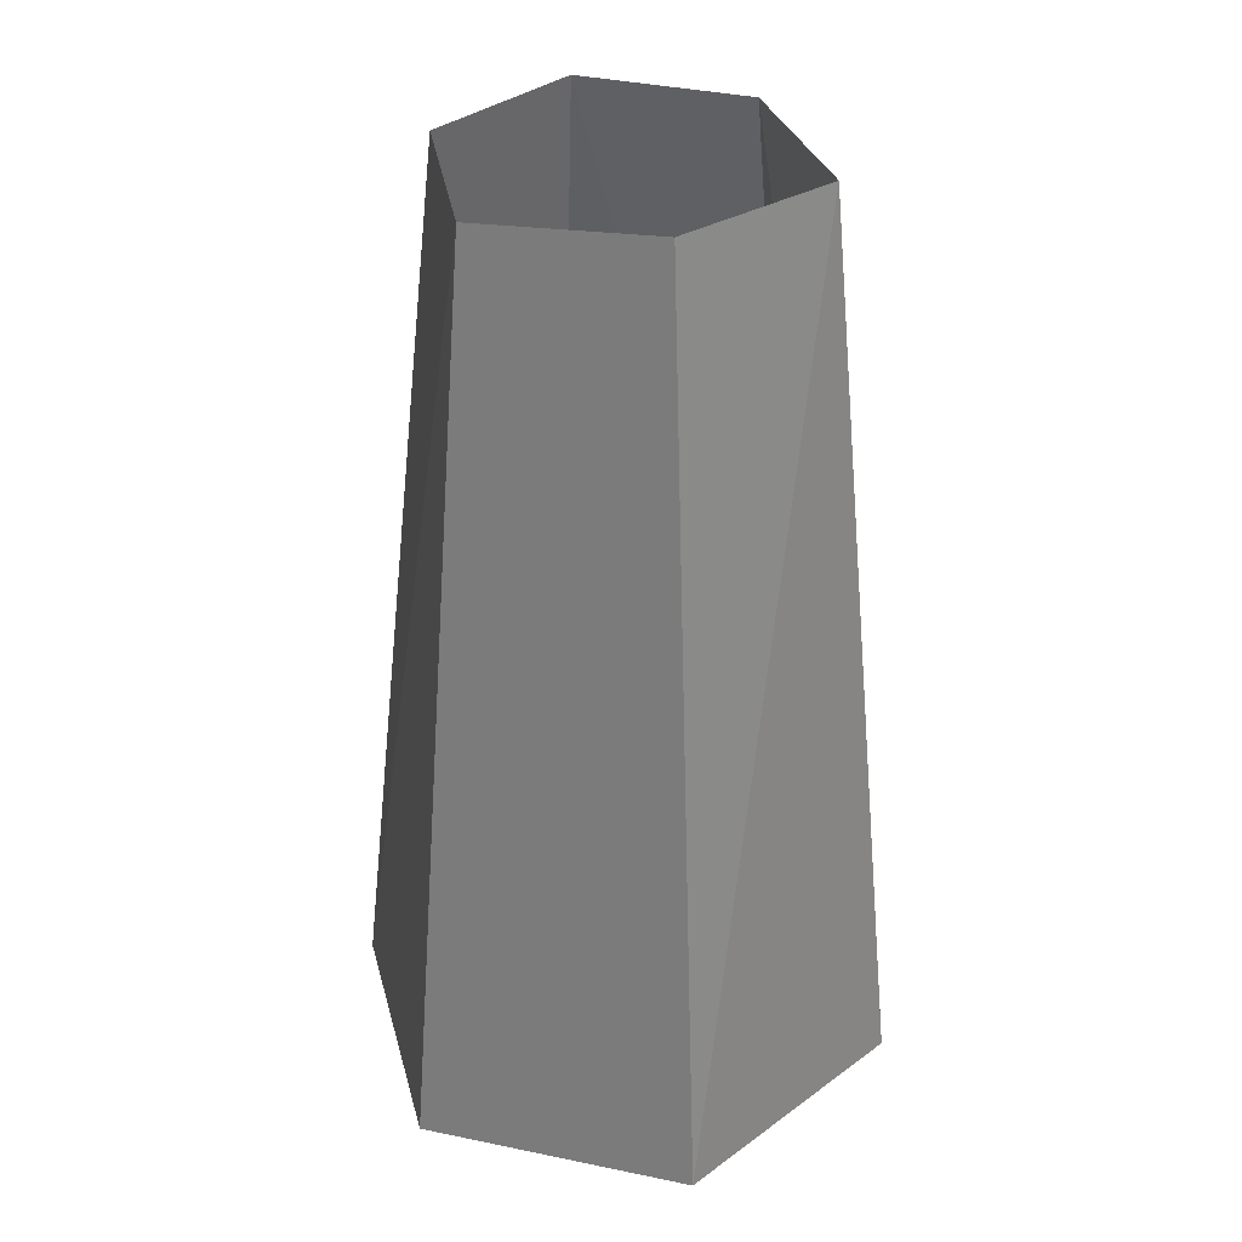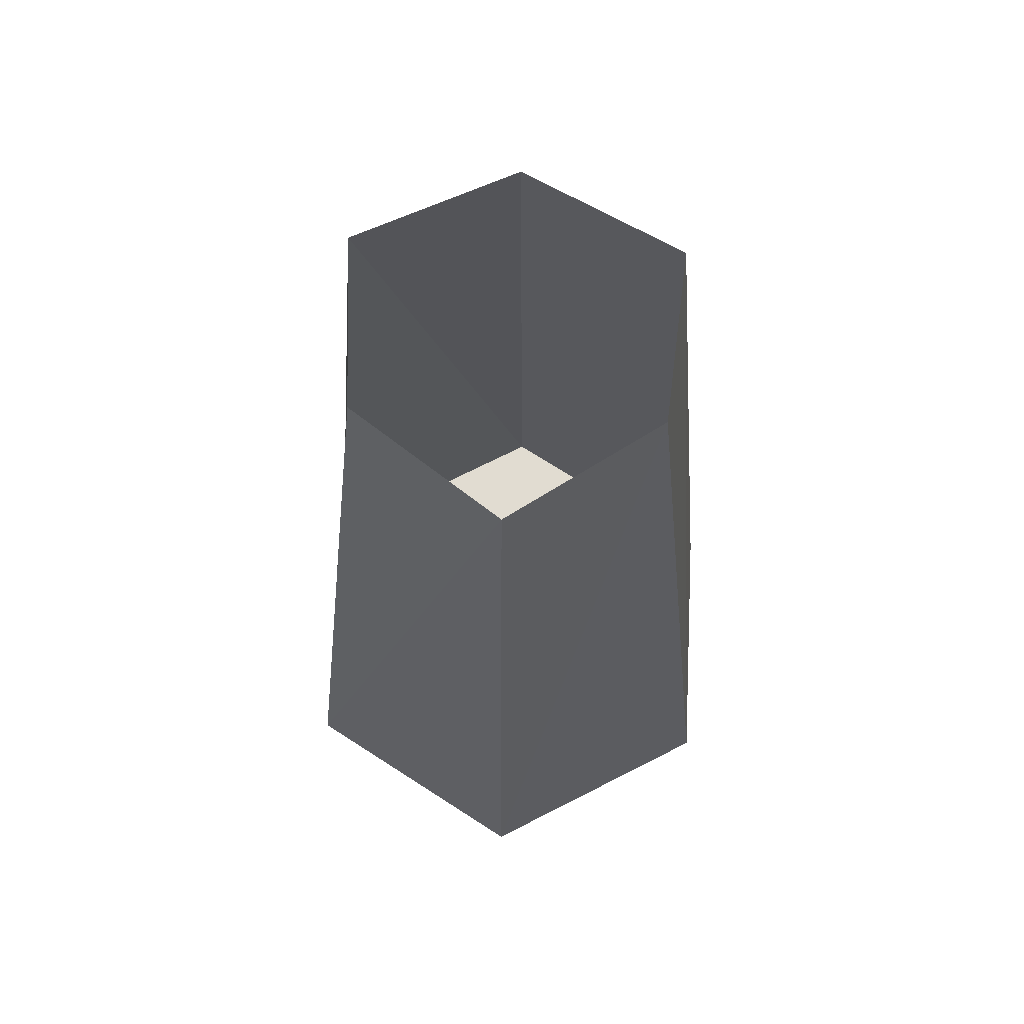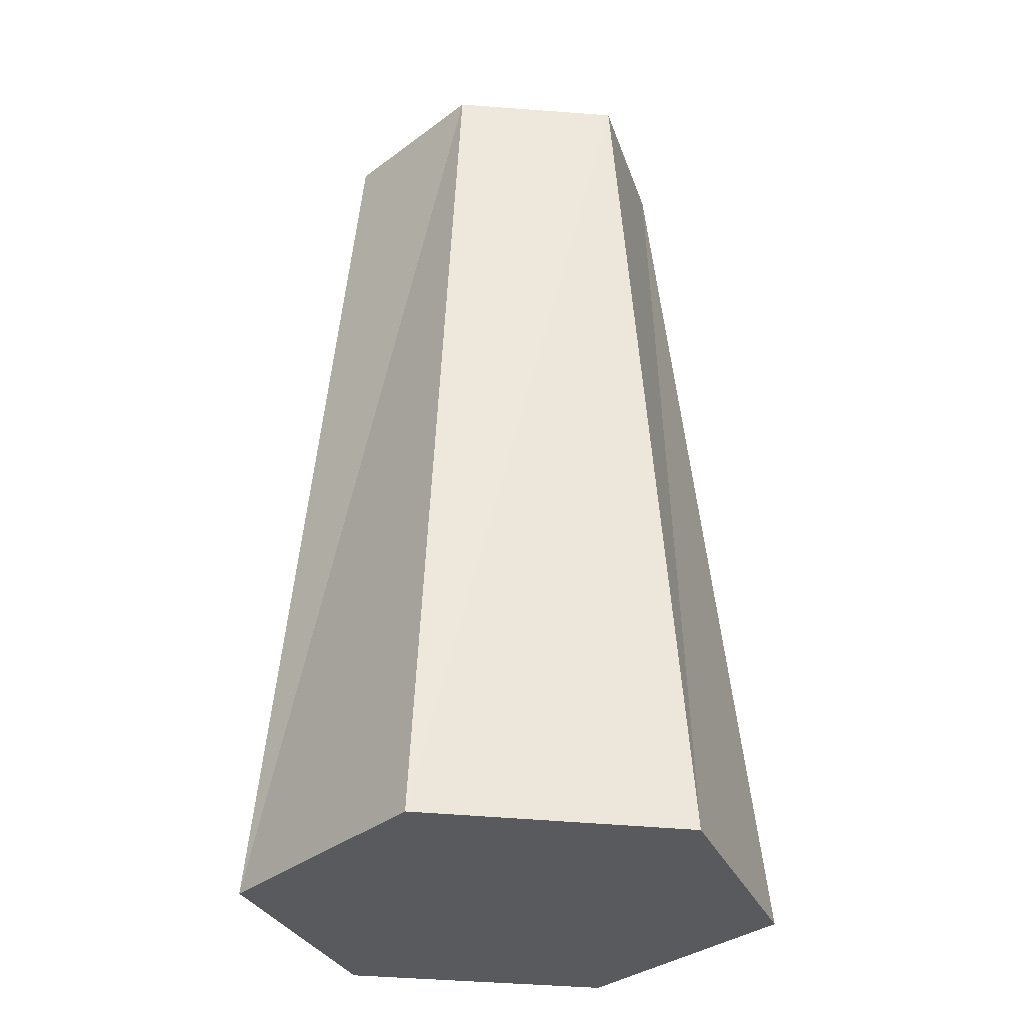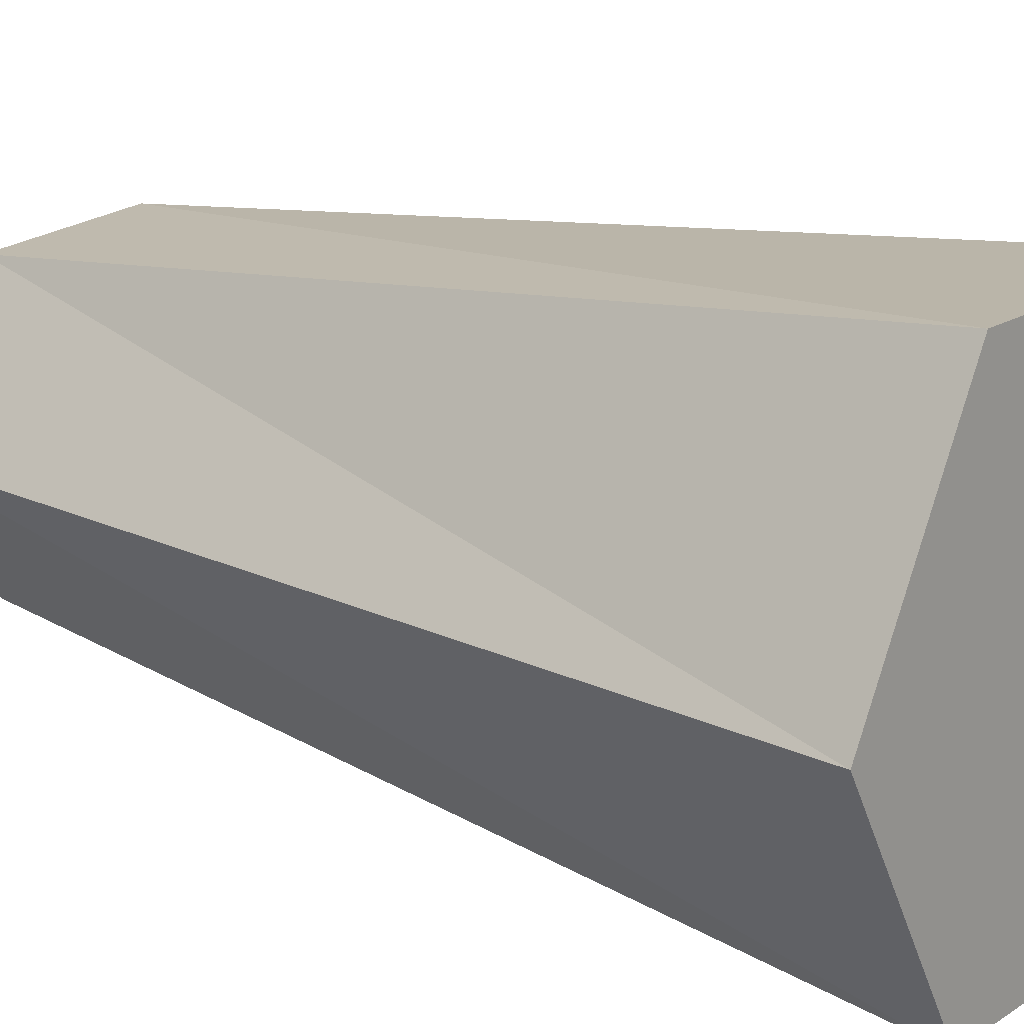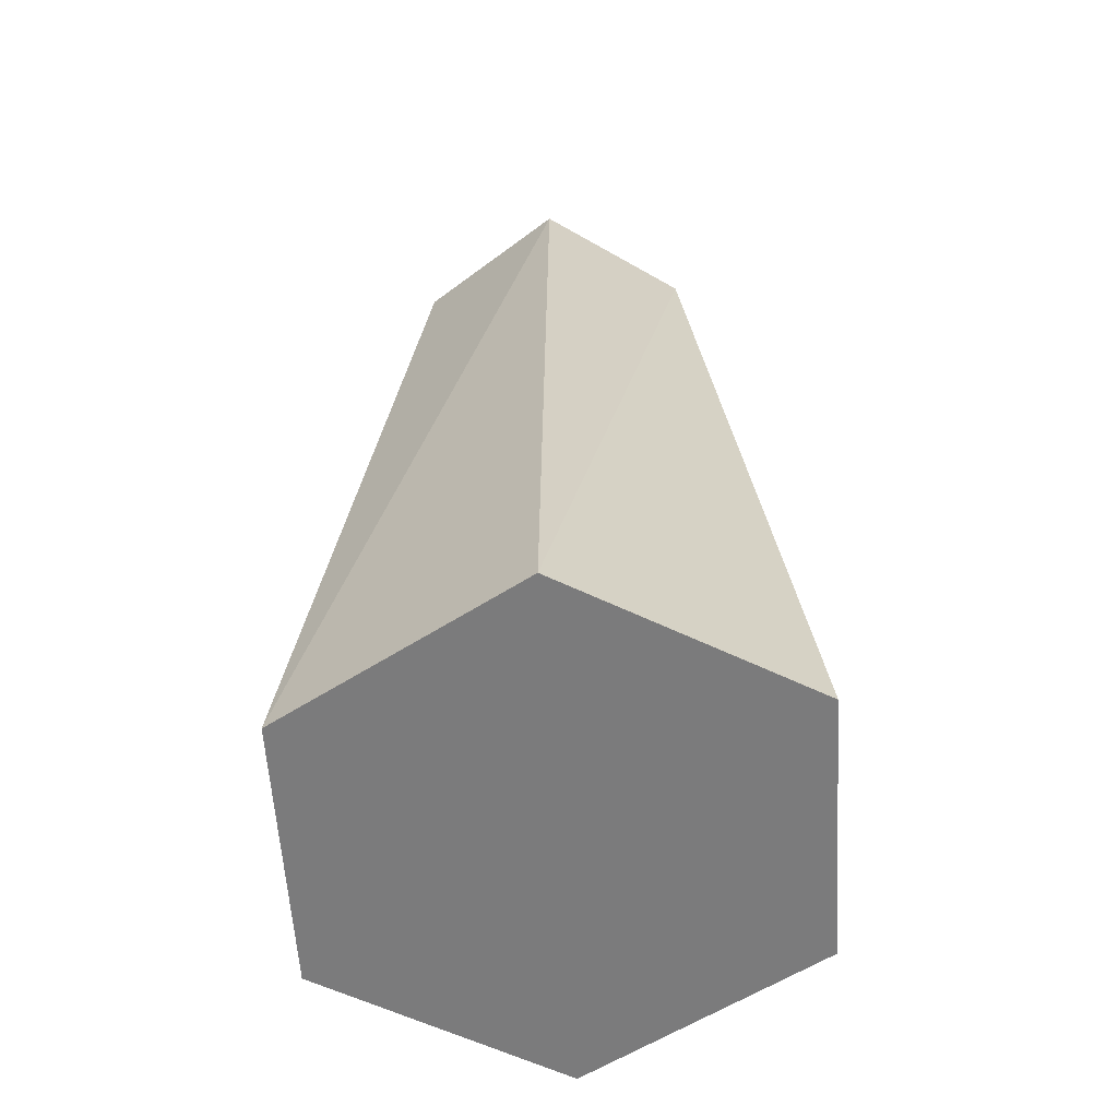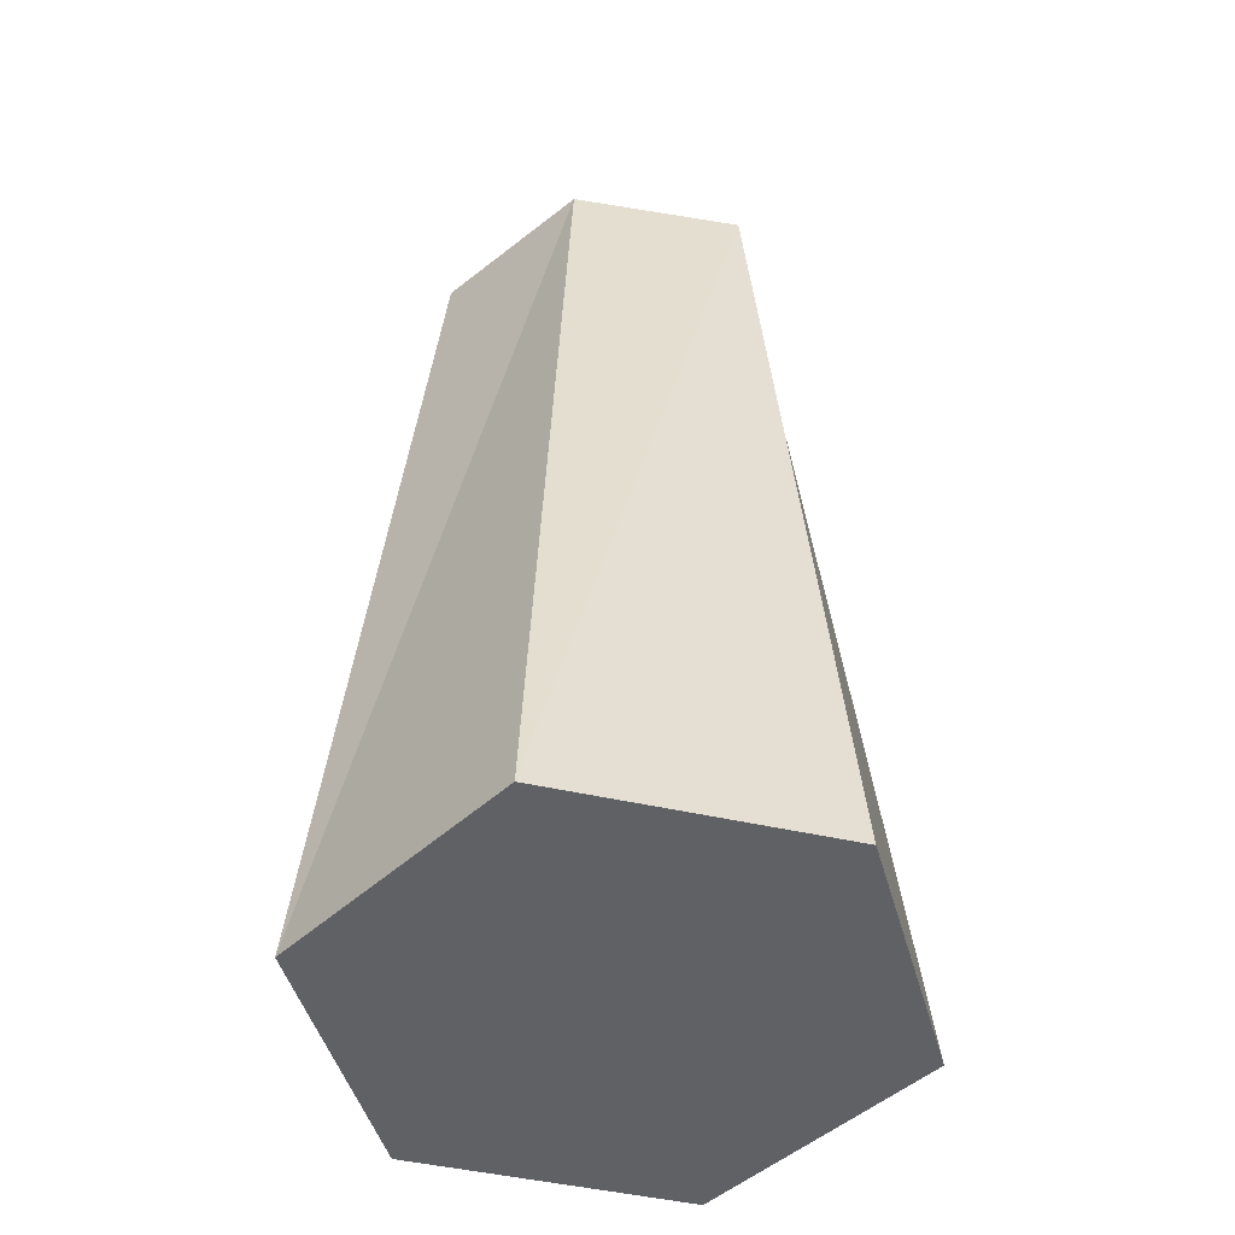
<metadata>
{"format":"obj","ext":"obj","renderer":"f3d","projection":"perspective","resolution":1024,"background":"white","views":[{"elev":34.3,"azim":-164.4,"up":"+Y"},{"elev":69.3,"azim":-87.1,"up":"+Y"},{"elev":-30.8,"azim":-9.4,"up":"+Y"},{"elev":17.3,"azim":-51.7,"up":"+Z"},{"elev":-58.5,"azim":-86.5,"up":"+Y"},{"elev":-47.8,"azim":-14.3,"up":"+Y"}]}
</metadata>
<code>
g default
v 0.004892 4.5e-05 -0.009253
v -0.005793 4.5e-05 -0.009253
v -0.01114 4.5e-05 -0
v -0.005793 4.5e-05 0.009253
v 0.004892 4.5e-05 0.009253
v 0.01023 4.5e-05 0
v 0.003051 0.03635 -0.006135
v -0.003693 0.03648 -0.005617
v -0.007576 0.03635 -0
v -0.003693 0.03648 0.005617
v 0.003051 0.03635 0.006135
v 0.006036 0.03648 -0
g polySurface69 polySurface68
f 7 1 8
f 8 1 2
f 8 2 9
f 9 2 3
f 9 3 10
f 10 3 4
f 10 4 11
f 11 4 5
f 11 5 12
f 12 5 6
f 12 6 7
f 7 6 1
f 4 1 5
f 5 1 6
f 1 4 2
f 2 4 3

</code>
